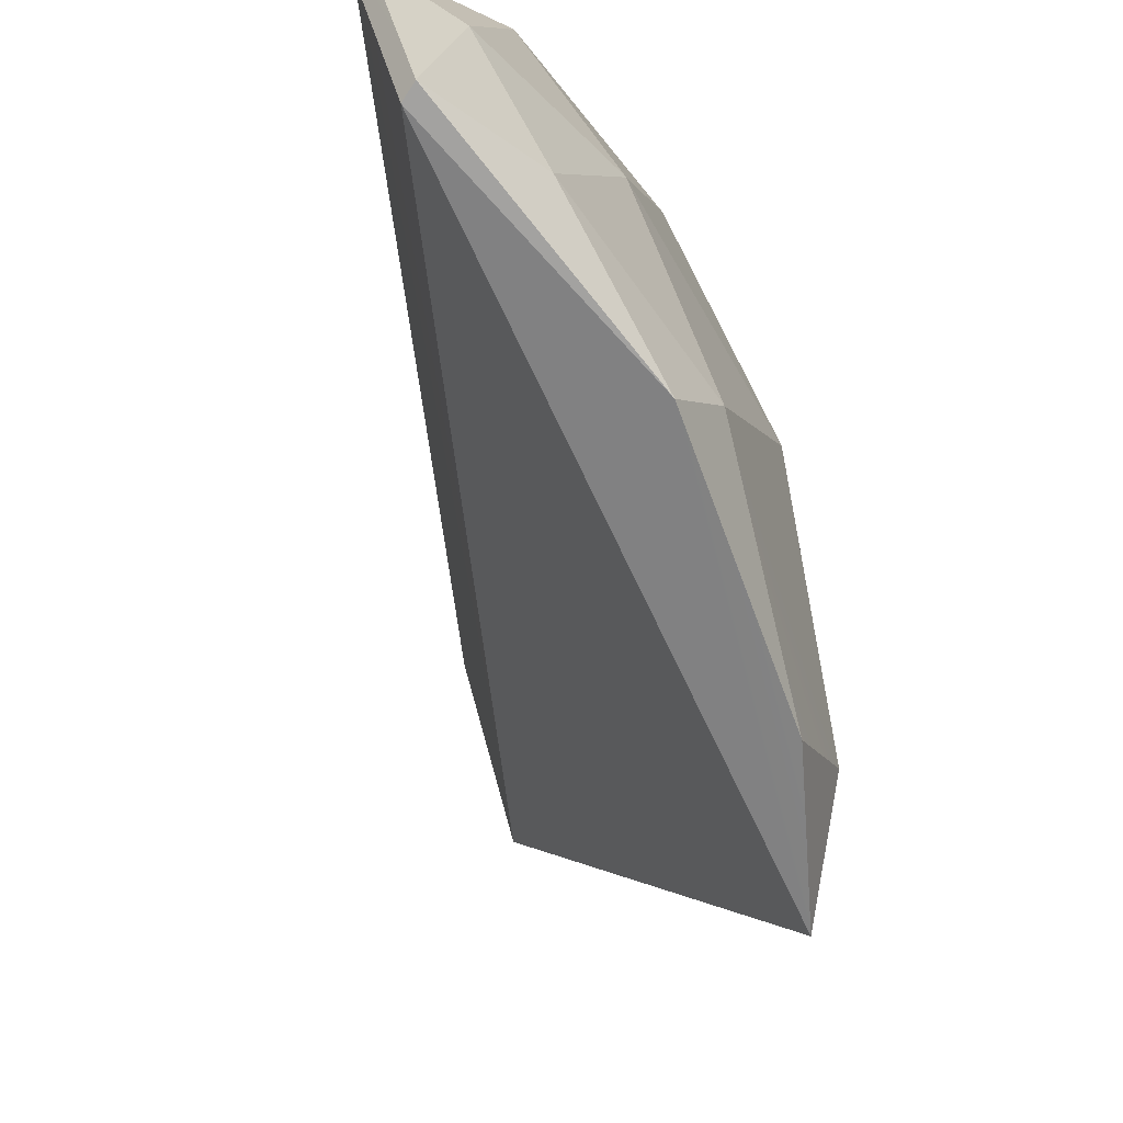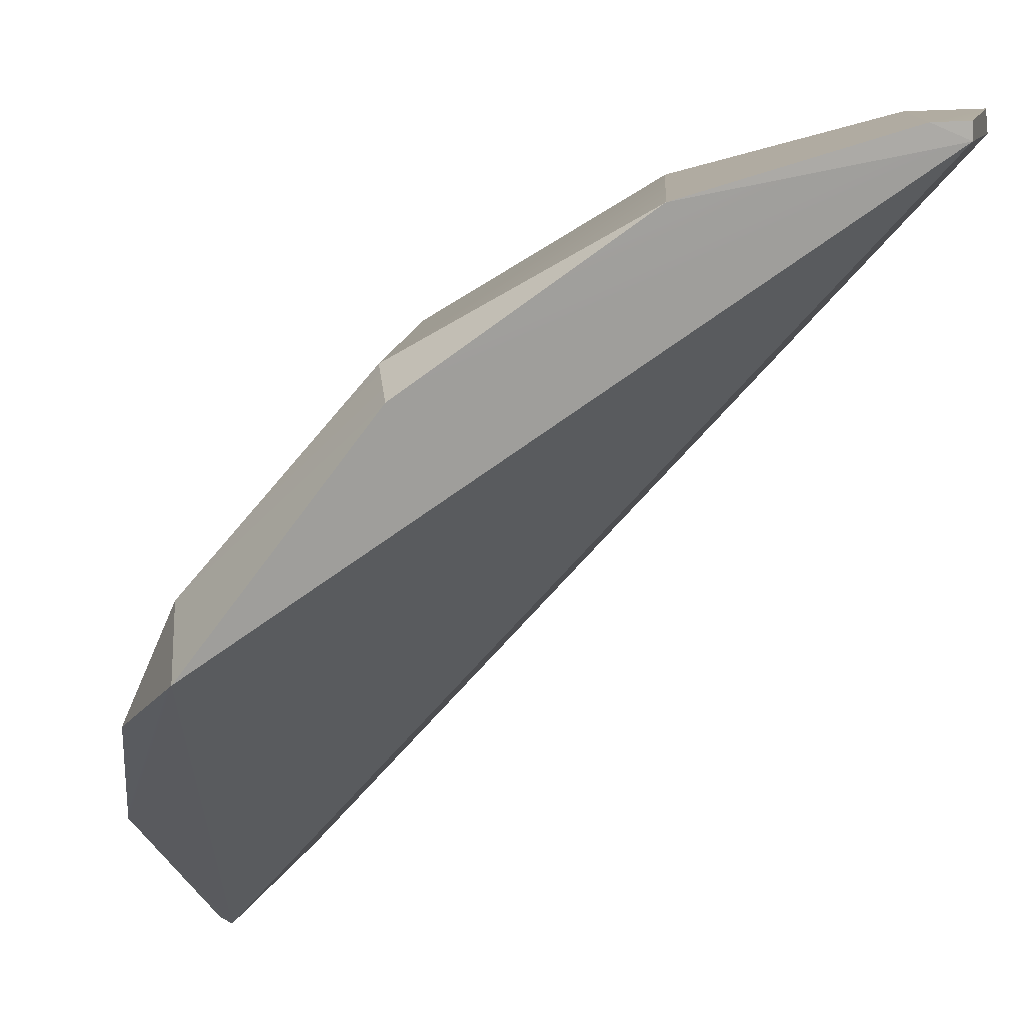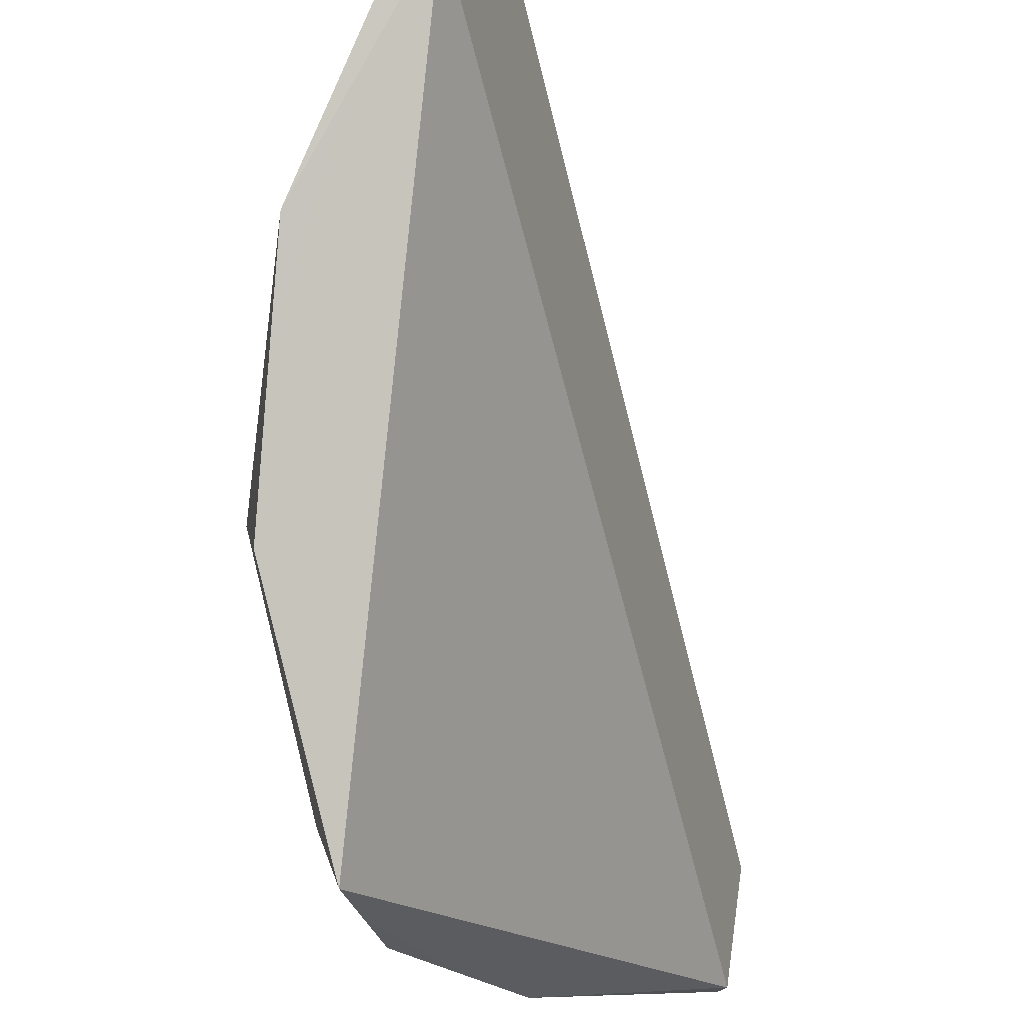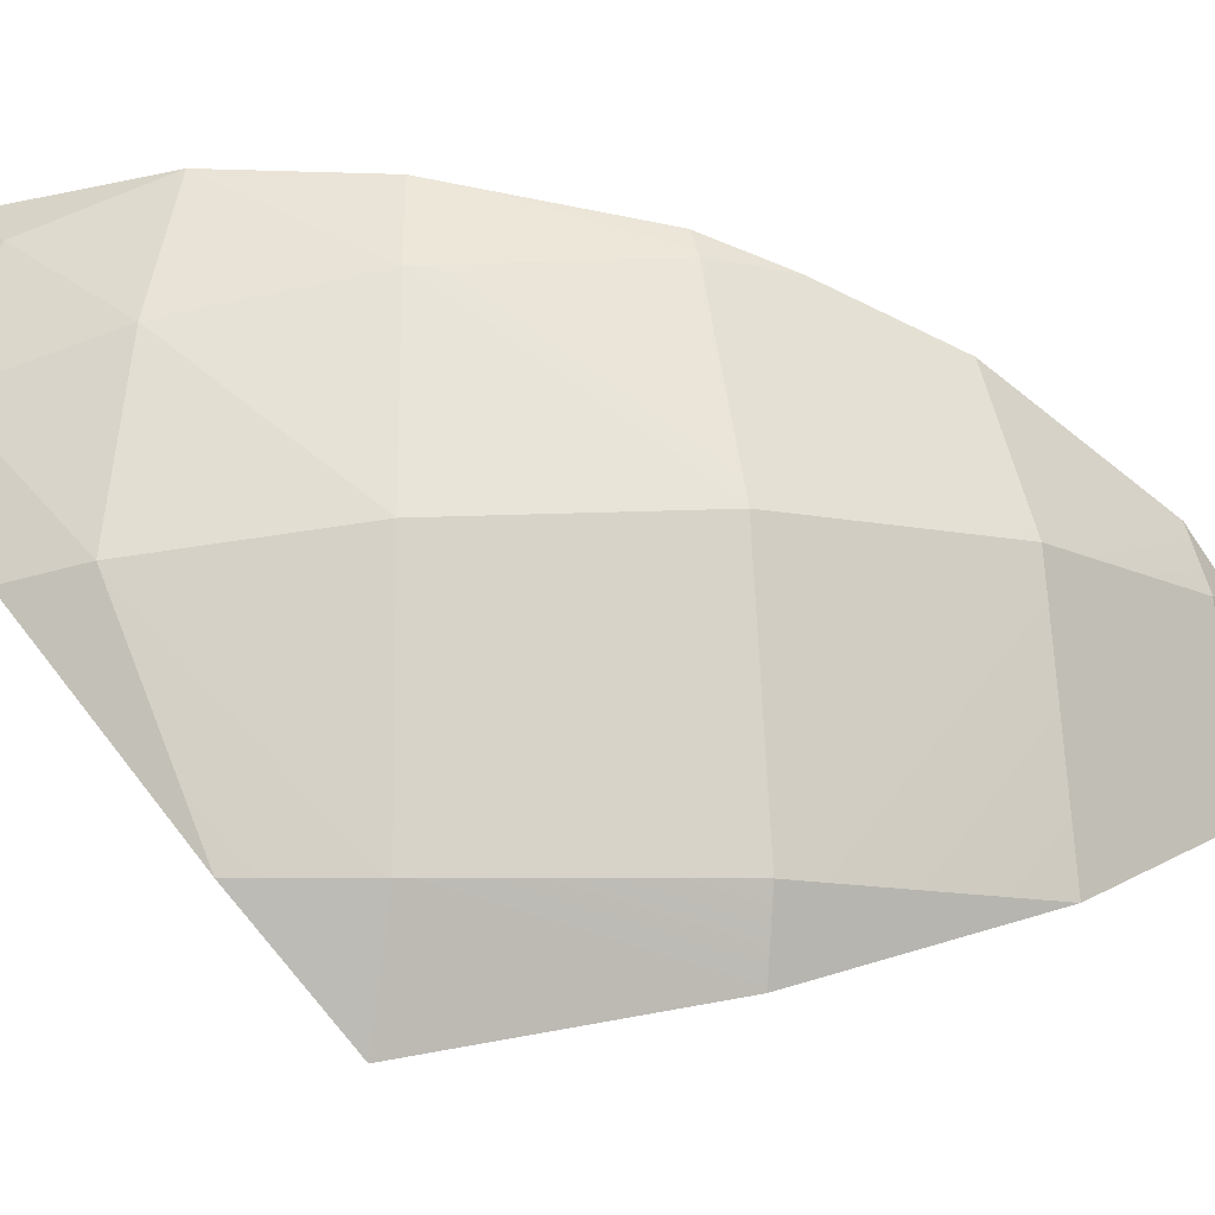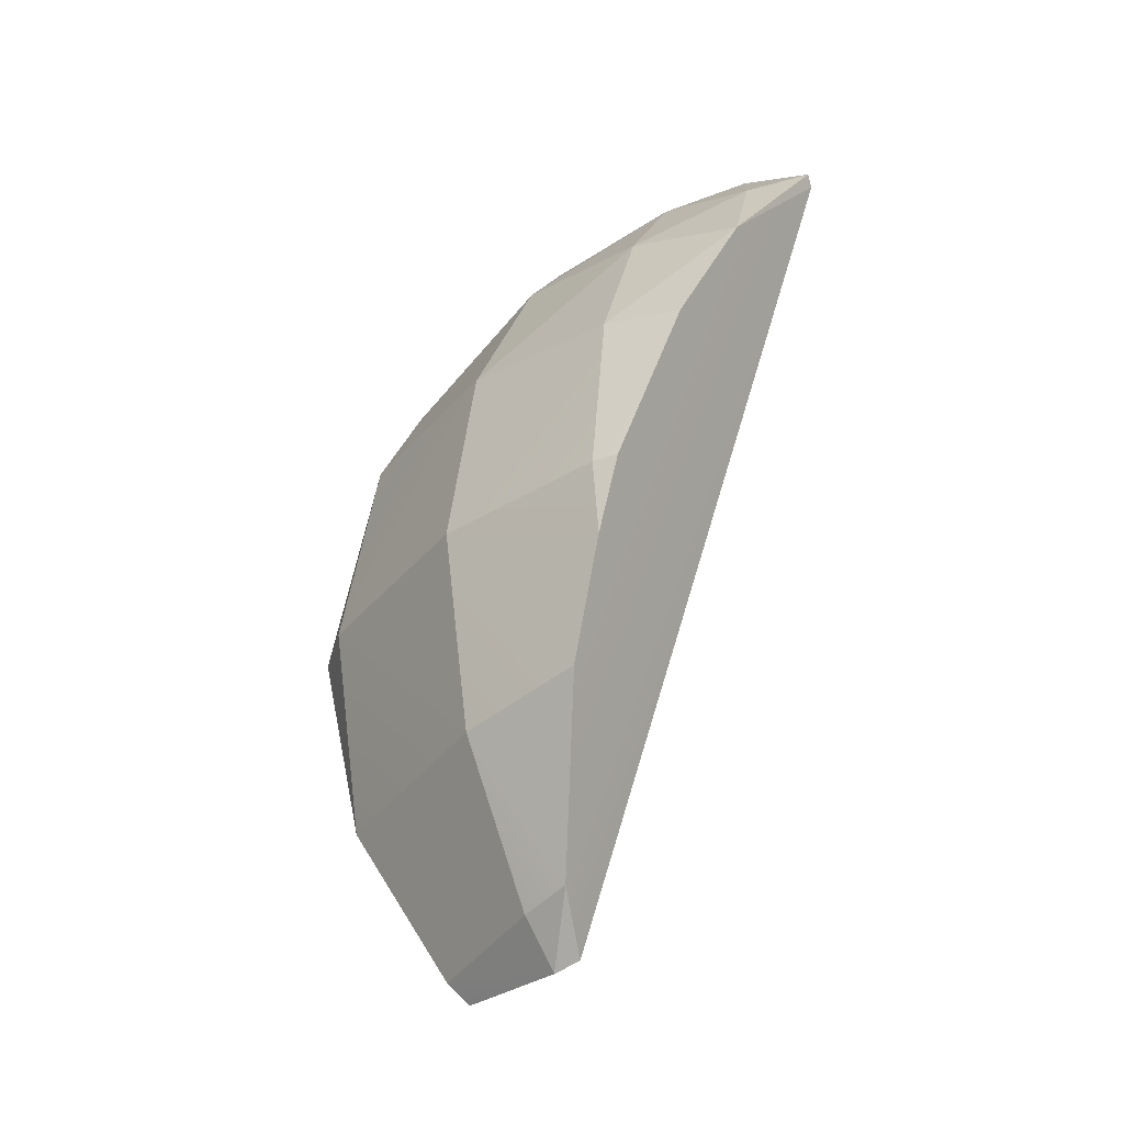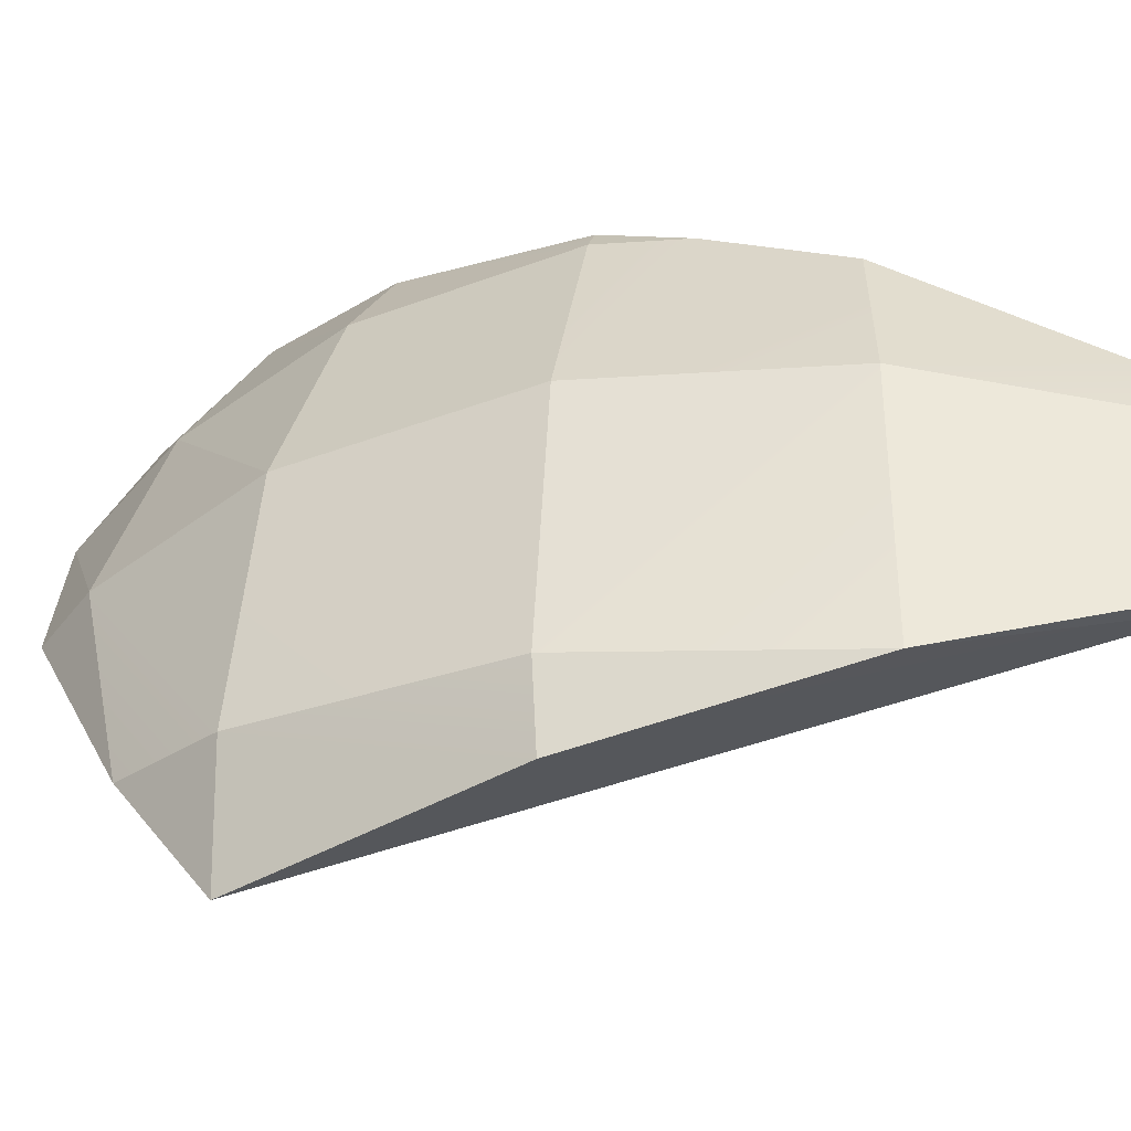
<metadata>
{"format":"obj","ext":"obj","renderer":"f3d","projection":"perspective","resolution":1024,"background":"white","views":[{"elev":-13.6,"azim":171.0,"up":"+Z"},{"elev":-71.7,"azim":-49.4,"up":"+Z"},{"elev":-76.9,"azim":2.4,"up":"+Z"},{"elev":-4.6,"azim":-109.9,"up":"+Z"},{"elev":-34.0,"azim":-24.0,"up":"+Y"},{"elev":-30.8,"azim":-72.1,"up":"+Z"}]}
</metadata>
<code>
g SoccerBall_Explode_Thin_12_Hull
v -0.07814 -0.3133 -0.09159
v 0.05854 0.3208 0.1054
v -0.1461 0.136 -0.1987
v -0.1796 -0.02765 -0.1706
v -0.1874 -0.02765 -0.1228
v -0.1602 -0.1853 -0.1334
v -0.05229 0.09403 0.1933
v -0.08826 0.106 0.1446
v -0.006126 0.1841 0.1987
v -0.00715 0.2922 0.09048
v -0.08826 0.2397 0.01089
v -0.05915 0.2791 0.001186
v -0.1291 0.1971 -0.1228
v -0.1617 0.1305 -0.1228
v -0.1461 0.136 -0.1987
v -0.1291 0.1971 -0.1228
v -0.05915 0.2791 0.001186
v -0.08826 0.2397 0.01089
v -0.1004 -0.3031 -0.09662
v -0.07814 -0.3133 -0.09159
v -0.1602 -0.1853 -0.1334
v -0.06354 -0.3285 0.002649
v -0.07566 -0.2866 0.04791
v -0.04985 -0.3211 0.01347
v -0.06354 -0.3285 0.002649
v -0.08826 -0.295 0.01089
v -0.07566 -0.2866 0.04791
v -0.05116 0.215 0.1198
v -0.006126 0.1841 0.1987
v -0.08826 0.106 0.1446
v -0.05116 0.215 0.1198
v -0.08826 0.2397 0.01089
v -0.00715 0.2922 0.09048
v -0.05116 0.215 0.1198
v -0.1397 0.1231 0.02802
v -0.08826 0.2397 0.01089
v -0.05116 0.215 0.1198
v -0.08826 0.106 0.1446
v -0.1397 0.1231 0.02802
v 0.02398 0.2611 0.166
v -0.05116 0.215 0.1198
v -0.00715 0.2922 0.09048
v 0.02398 0.2611 0.166
v -0.006126 0.1841 0.1987
v -0.05116 0.215 0.1198
v 0.05325 0.3266 0.1134
v 0.02398 0.2611 0.166
v -0.00715 0.2922 0.09048
v 0.05325 0.3266 0.1134
v -0.05915 0.2791 0.001186
v 0.05854 0.3208 0.1054
v 0.05325 0.3266 0.1134
v -0.00715 0.2922 0.09048
v -0.05915 0.2791 0.001186
v 0.06823 0.2794 0.1842
v 0.02398 0.2611 0.166
v 0.05325 0.3266 0.1134
v 0.06823 0.2794 0.1842
v 0.07367 0.2726 0.1789
v -0.006126 0.1841 0.1987
v 0.06823 0.2794 0.1842
v -0.006126 0.1841 0.1987
v 0.02398 0.2611 0.166
v -0.08581 -0.3196 -0.09025
v -0.07814 -0.3133 -0.09159
v -0.1004 -0.3031 -0.09662
v -0.09137 -0.02765 0.1693
v -0.09729 -0.08161 0.1506
v -0.1034 -0.02765 0.1547
v 0.07367 0.2726 0.1789
v -0.07814 -0.3133 -0.09159
v -0.04985 -0.3211 0.01347
v 0.05854 0.3208 0.1054
v -0.1397 -0.1784 0.02802
v -0.1874 -0.02765 -0.1228
v -0.1617 -0.02765 0.03538
v -0.1602 -0.1853 -0.1334
v -0.05915 0.2791 0.001186
v -0.1461 0.136 -0.1987
v 0.05854 0.3208 0.1054
v -0.1291 0.1971 -0.1228
v -0.1796 -0.02765 -0.1706
v -0.07814 -0.3133 -0.09159
v -0.1461 0.136 -0.1987
v -0.1602 -0.1853 -0.1334
v -0.1617 0.1305 -0.1228
v -0.1796 -0.02765 -0.1706
v -0.1461 0.136 -0.1987
v -0.1874 -0.02765 -0.1228
v -0.1004 -0.1653 0.1171
v -0.1397 -0.1784 0.02802
v -0.1617 -0.02765 0.03538
v -0.09729 -0.08161 0.1506
v -0.1034 -0.02765 0.1547
v -0.1397 0.1231 0.02802
v -0.1617 -0.02765 0.03538
v -0.1874 -0.02765 -0.1228
v -0.1617 0.1305 -0.1228
v -0.1397 0.1231 0.02802
v -0.1617 0.1305 -0.1228
v -0.08826 0.2397 0.01089
v -0.1291 0.1971 -0.1228
v -0.1397 0.1231 0.02802
v -0.08826 0.106 0.1446
v -0.1617 -0.02765 0.03538
v -0.1034 -0.02765 0.1547
v -0.07566 -0.2866 0.04791
v -0.1397 -0.1784 0.02802
v -0.1004 -0.1653 0.1171
v -0.08826 -0.295 0.01089
v -0.07566 -0.2866 0.04791
v 0.07367 0.2726 0.1789
v -0.04985 -0.3211 0.01347
v -0.006126 0.1841 0.1987
v -0.1004 -0.1653 0.1171
v -0.09729 -0.08161 0.1506
v -0.05229 0.09403 0.1933
v -0.09137 -0.02765 0.1693
v -0.1004 -0.3031 -0.09662
v -0.1602 -0.1853 -0.1334
v -0.1397 -0.1784 0.02802
v -0.08826 -0.295 0.01089
v -0.06354 -0.3285 0.002649
v -0.1004 -0.3031 -0.09662
v -0.08826 -0.295 0.01089
v -0.08581 -0.3196 -0.09025
v 0.05325 0.3266 0.1134
v 0.05854 0.3208 0.1054
v 0.07367 0.2726 0.1789
v 0.06823 0.2794 0.1842
v -0.1034 -0.02765 0.1547
v -0.08826 0.106 0.1446
v -0.05229 0.09403 0.1933
v -0.09137 -0.02765 0.1693
v -0.08581 -0.3196 -0.09025
v -0.04985 -0.3211 0.01347
v -0.07814 -0.3133 -0.09159
v -0.06354 -0.3285 0.002649
g SoccerBall_Explode_Thin_12_Hull_0
f 3 2 1
f 6 5 4
f 9 8 7
f 12 11 10
f 15 14 13
f 18 17 16
f 21 20 19
f 24 23 22
f 27 26 25
f 30 29 28
f 33 32 31
f 36 35 34
f 39 38 37
f 42 41 40
f 45 44 43
f 48 47 46
f 51 50 49
f 54 53 52
f 57 56 55
f 60 59 58
f 63 62 61
f 66 65 64
f 69 68 67
f 72 71 70
f 71 73 70
f 76 75 74
f 75 77 74
f 80 79 78
f 78 79 81
f 84 83 82
f 83 85 82
f 88 87 86
f 87 89 86
f 92 91 90
f 93 92 90
f 92 93 94
f 97 96 95
f 98 97 95
f 101 100 99
f 100 101 102
f 105 104 103
f 104 105 106
f 109 108 107
f 108 110 107
f 113 112 111
f 112 114 111
f 114 115 111
f 114 116 115
f 116 114 117
f 116 117 118
f 121 120 119
f 122 121 119
f 125 124 123
f 123 124 126
f 129 128 127
f 129 127 130
f 133 132 131
f 133 131 134
f 137 136 135
f 136 138 135

</code>
